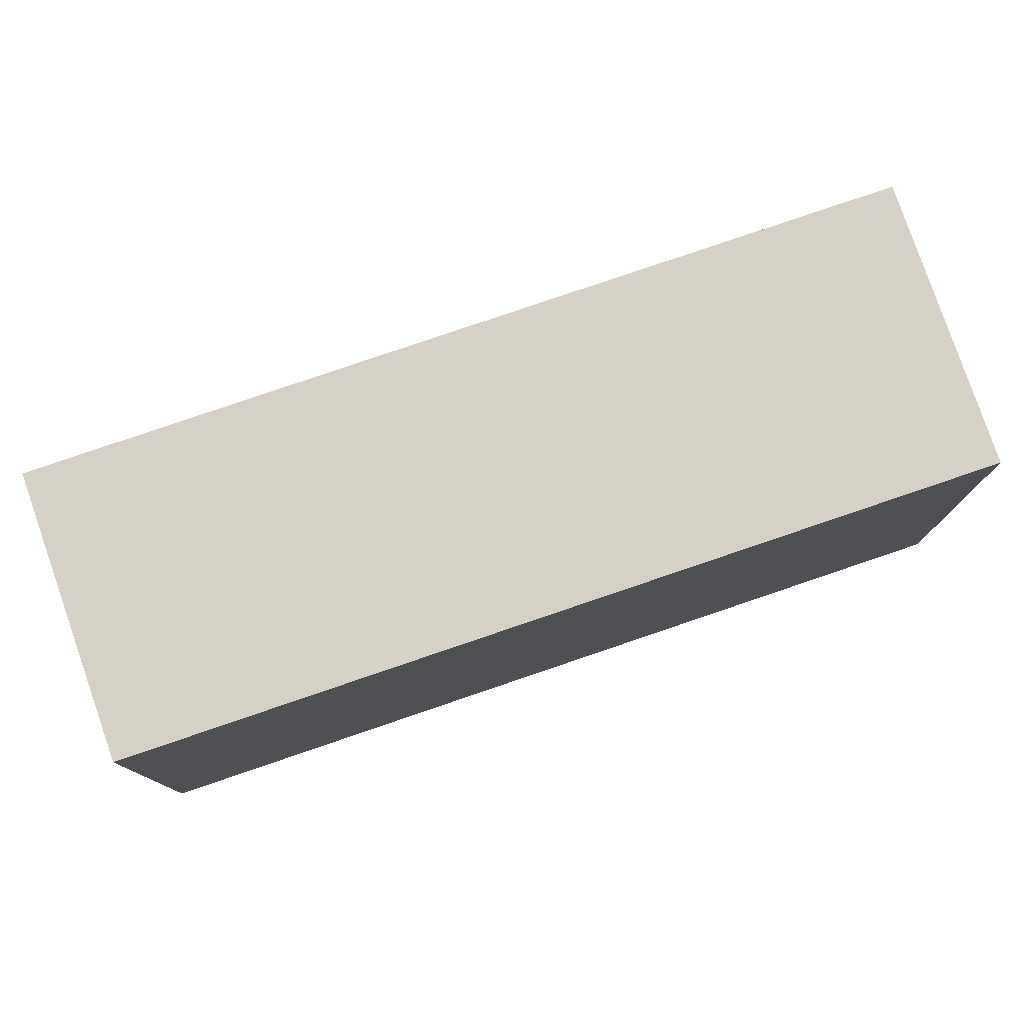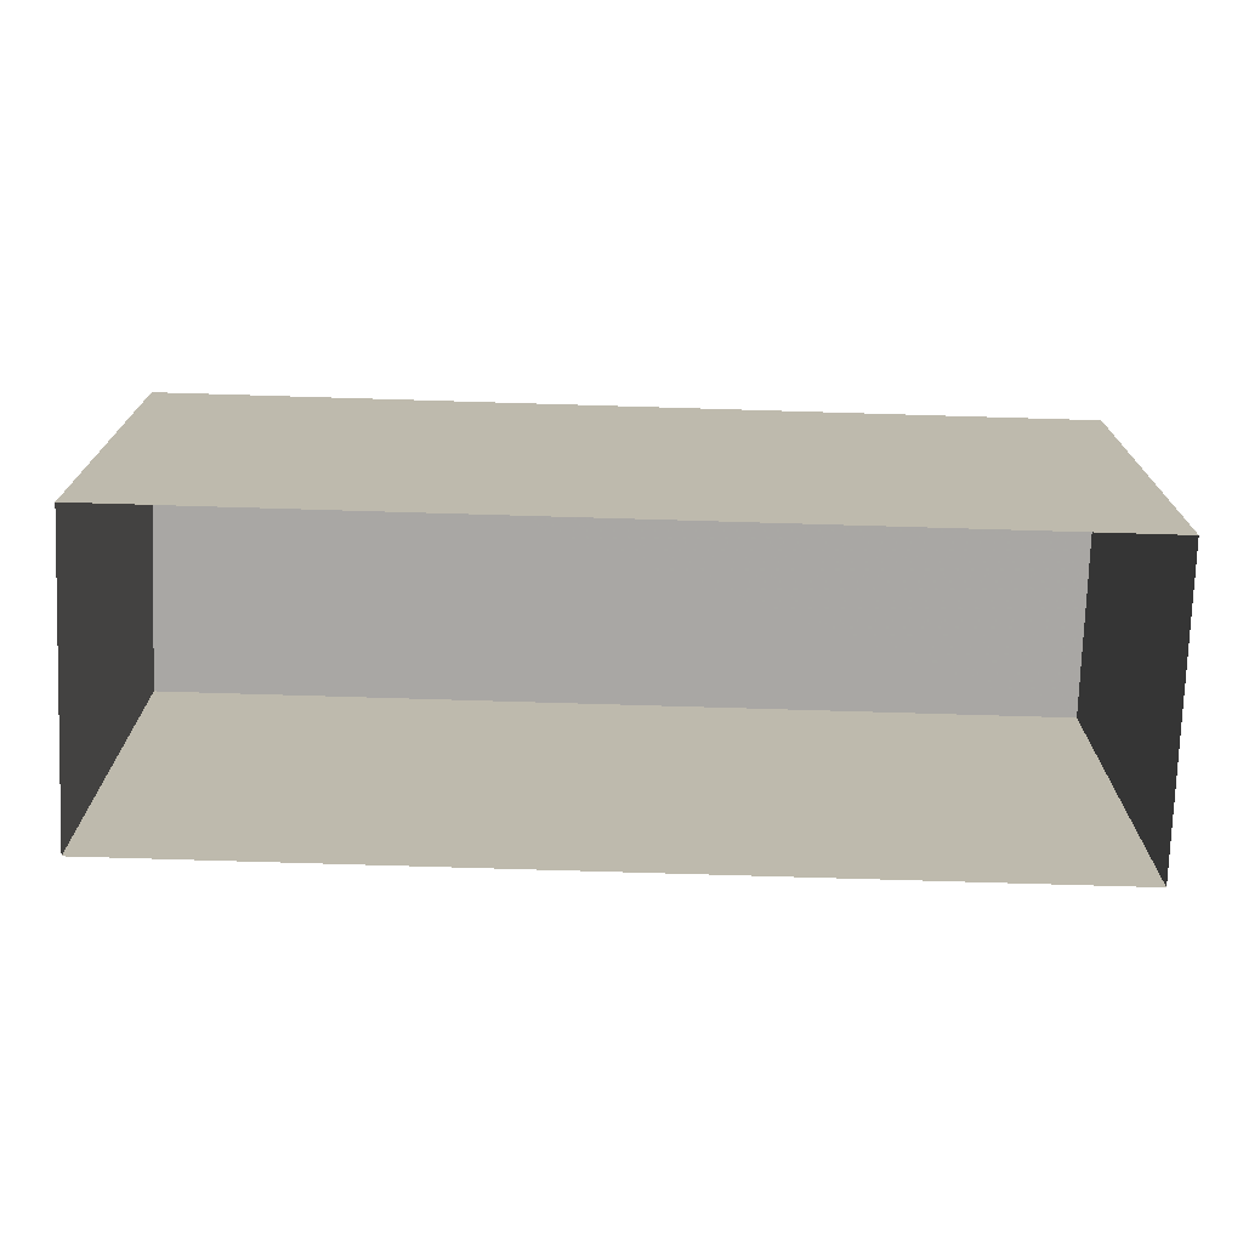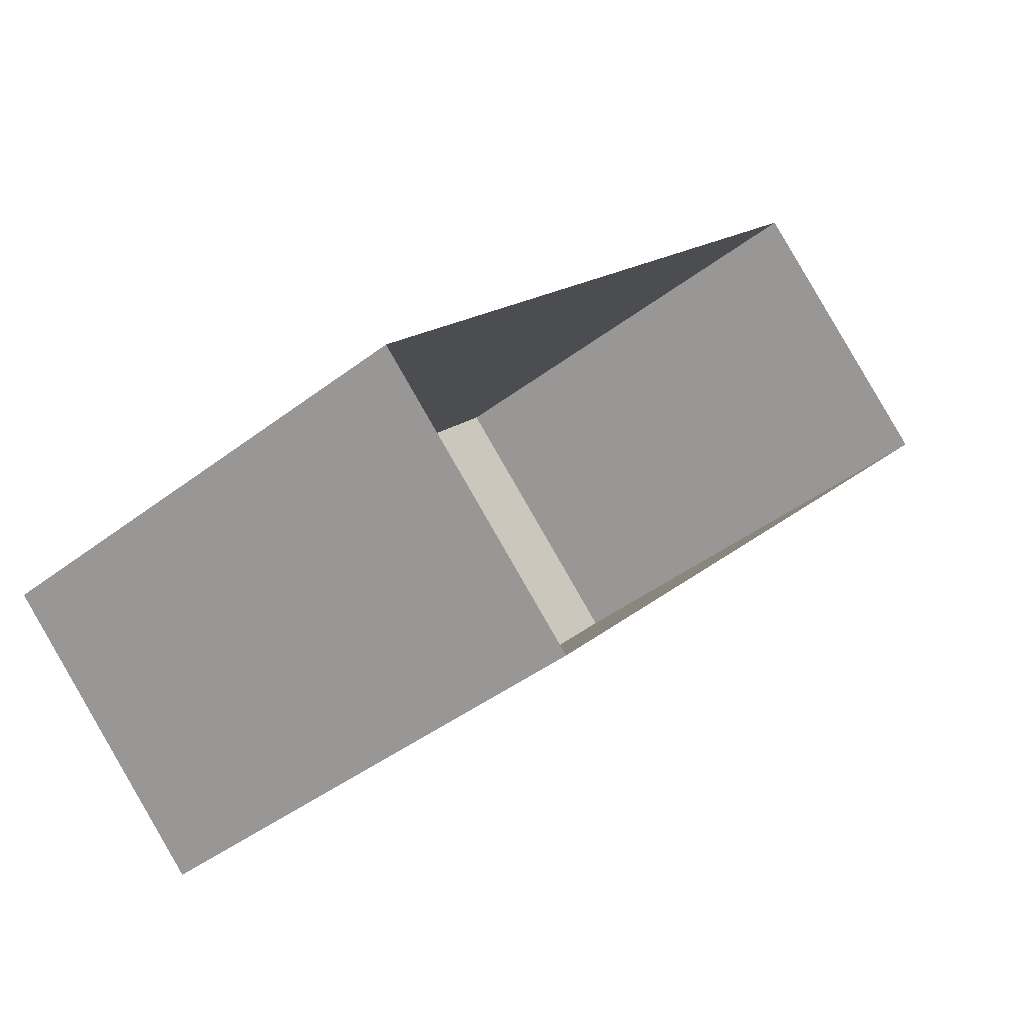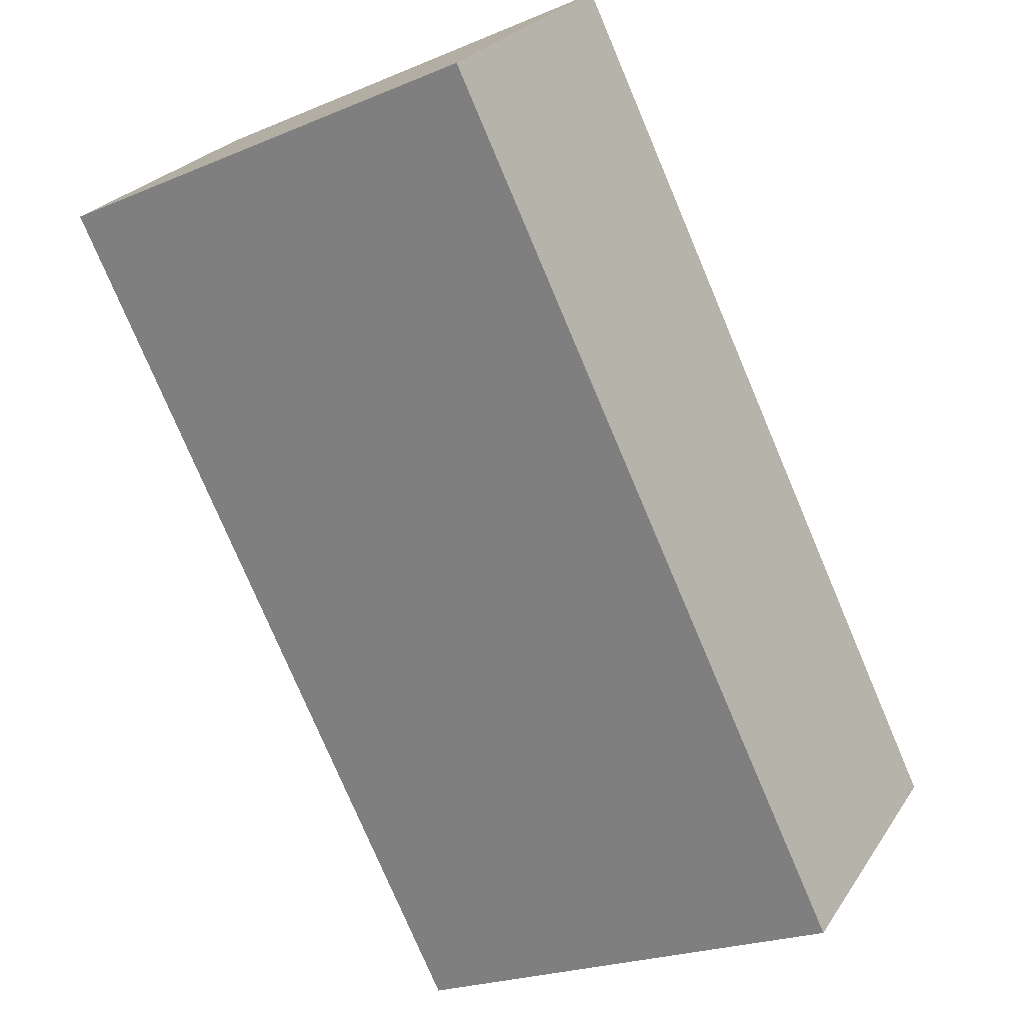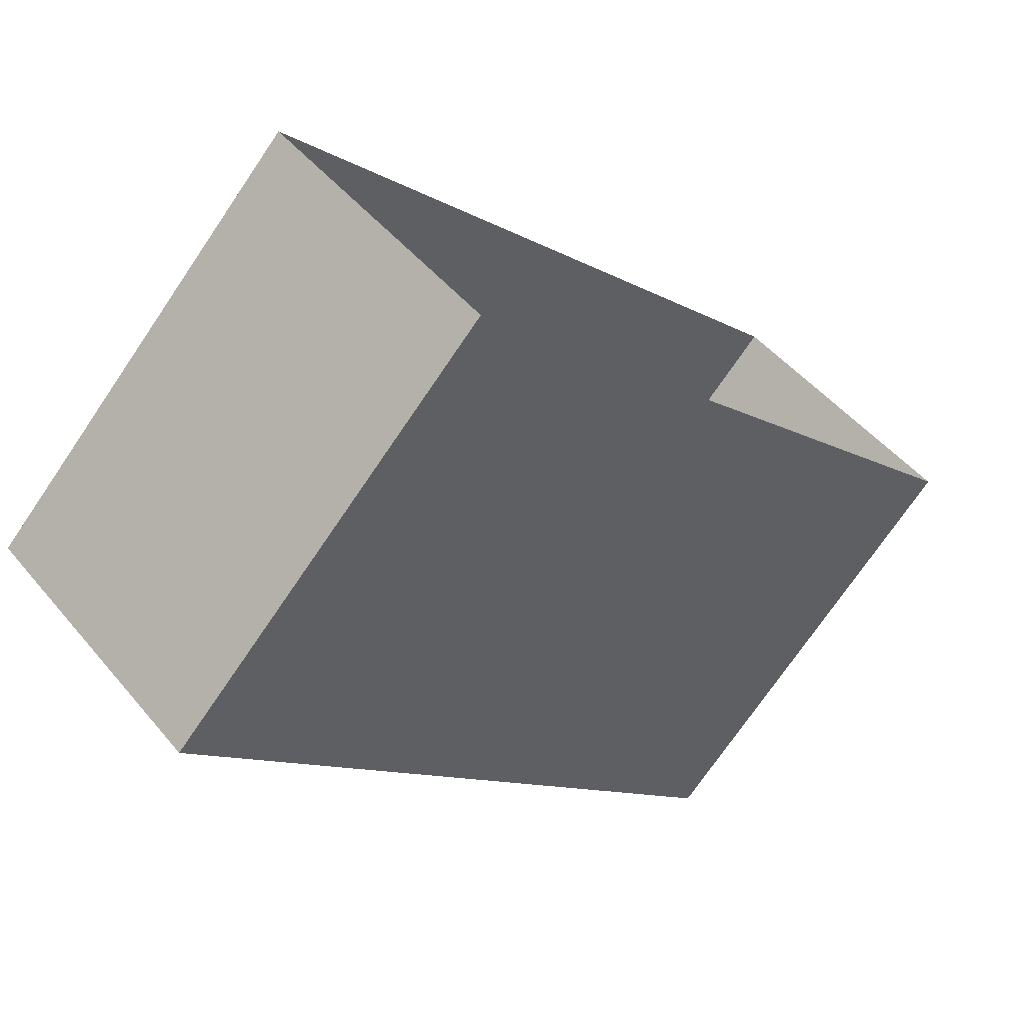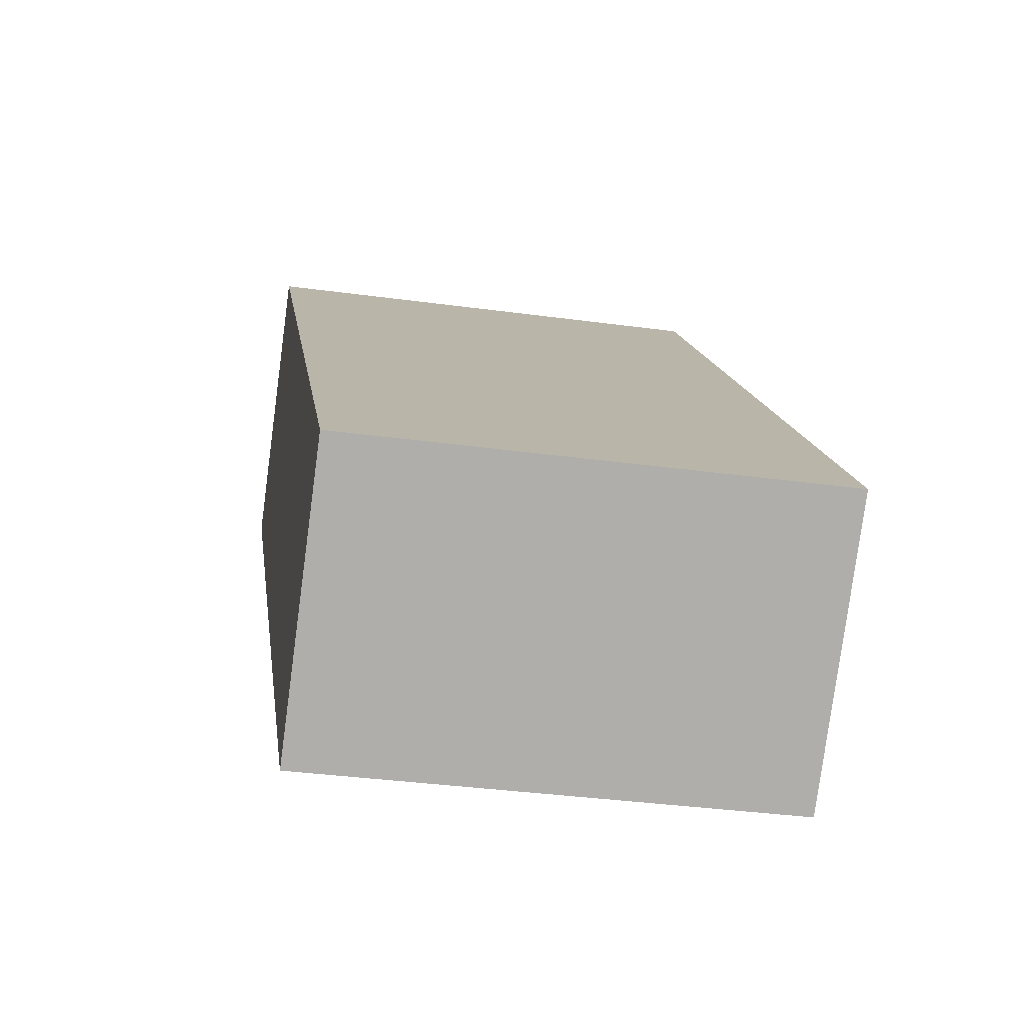
<metadata>
{"format":"obj","ext":"obj","renderer":"f3d","projection":"perspective","resolution":1024,"background":"white","views":[{"elev":79.5,"azim":-67.0,"up":"+Z"},{"elev":-74.8,"azim":-49.9,"up":"+Z"},{"elev":-42.6,"azim":132.5,"up":"+Y"},{"elev":-22.8,"azim":-54.2,"up":"+Y"},{"elev":-73.1,"azim":145.8,"up":"+Y"},{"elev":-35.7,"azim":79.8,"up":"+Y"}]}
</metadata>
<code>
v -5640 -3.729e+04 1.349
v -5638 -3.729e+04 1.349
v -5634 -3.73e+04 1.347
v -5635 -3.73e+04 1.347
v -5640 -3.729e+04 5.126
v -5635 -3.73e+04 5.125
v -5634 -3.73e+04 5.125
v -5638 -3.729e+04 5.126
f 1 2 3
f 4 1 3
f 5 6 7
f 8 5 7
f 6 4 3
f 7 6 3
f 6 1 4
f 6 5 1
f 5 2 1
f 5 8 2
f 7 3 2
f 8 7 2

</code>
